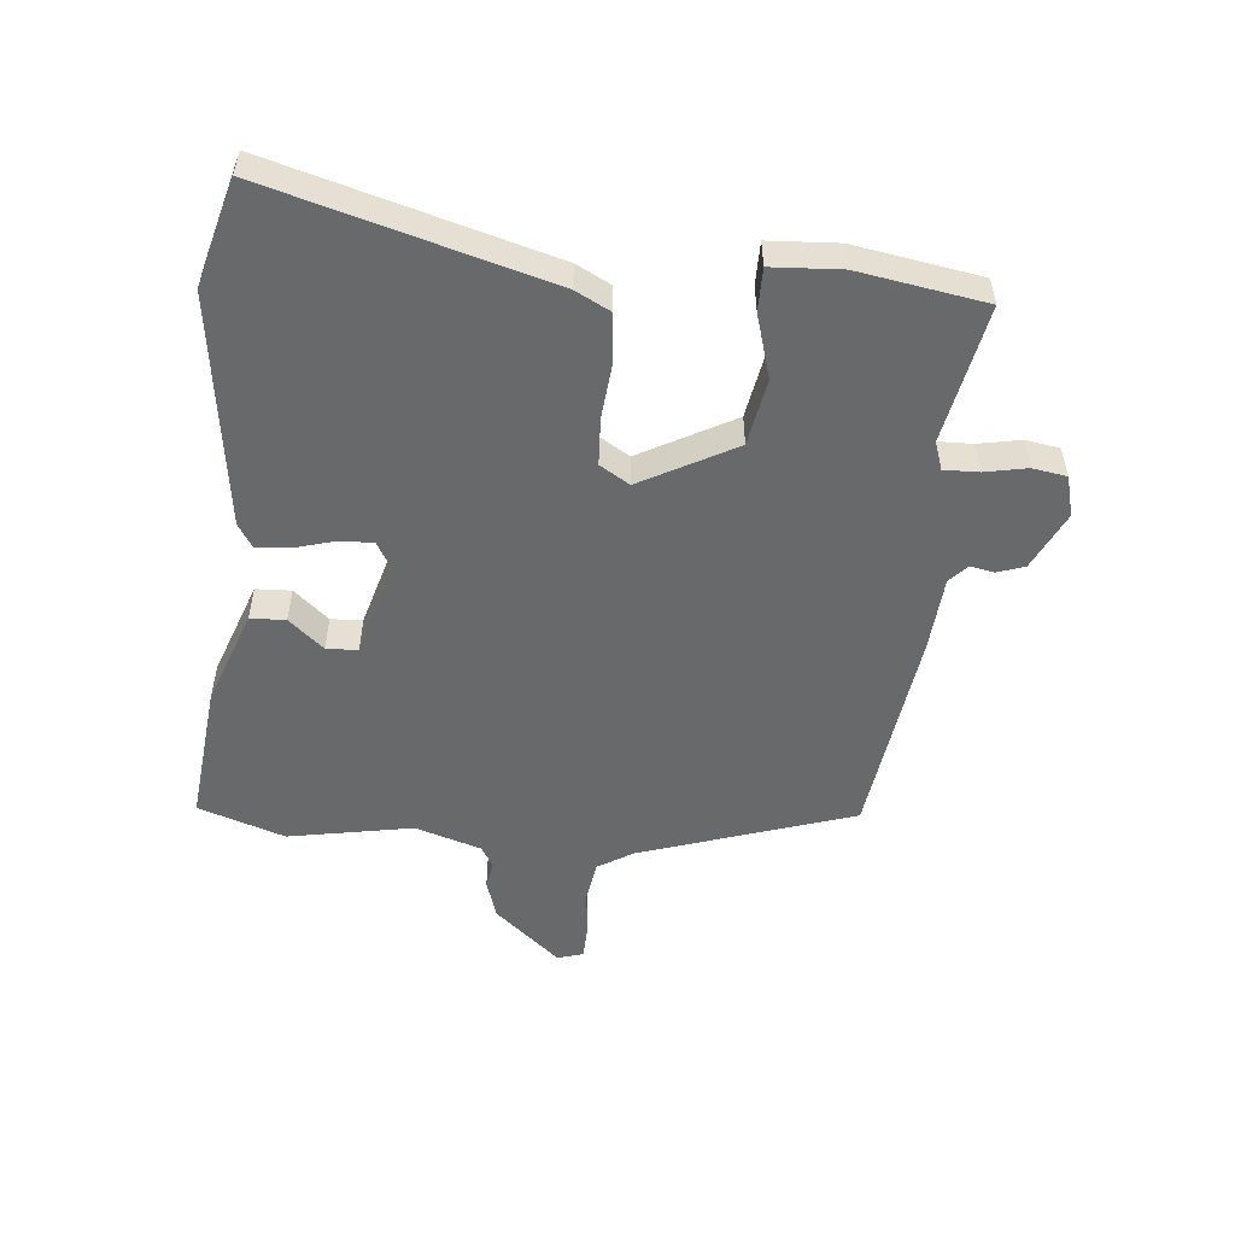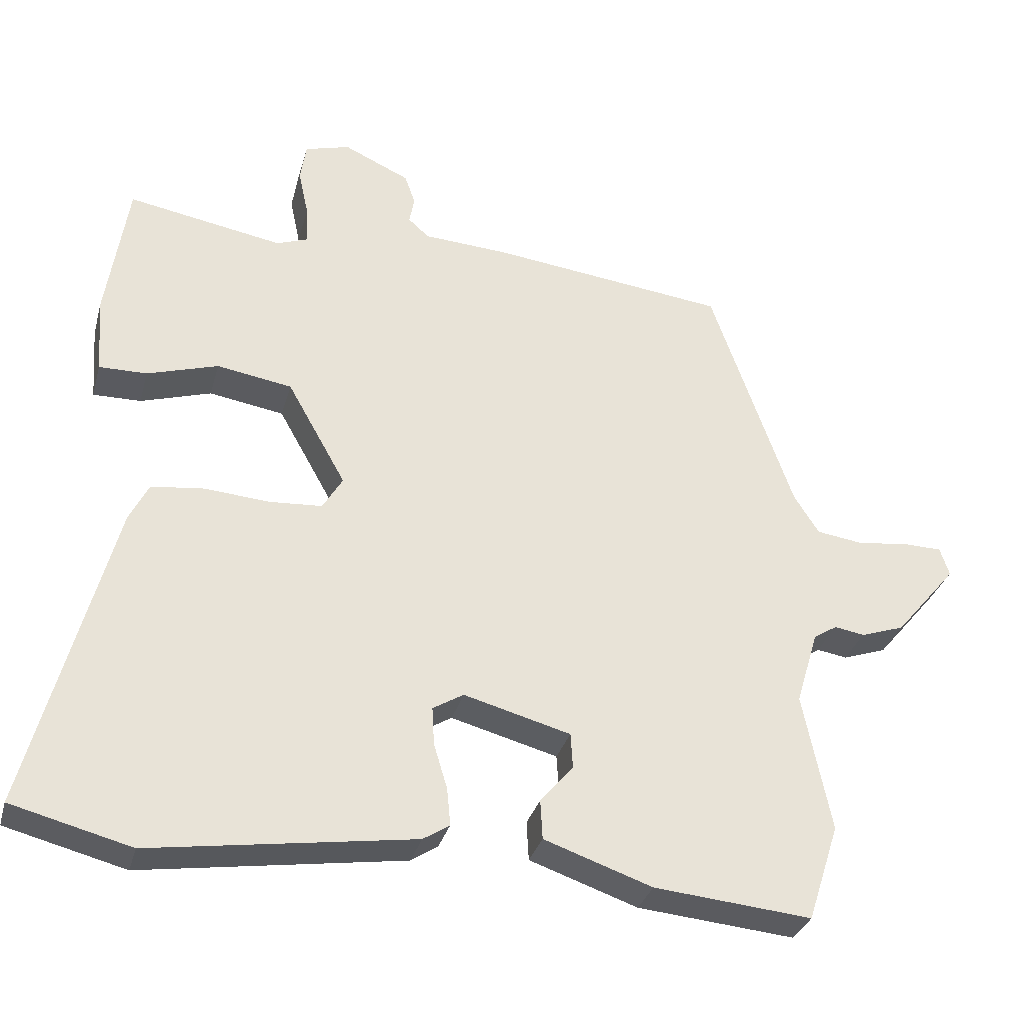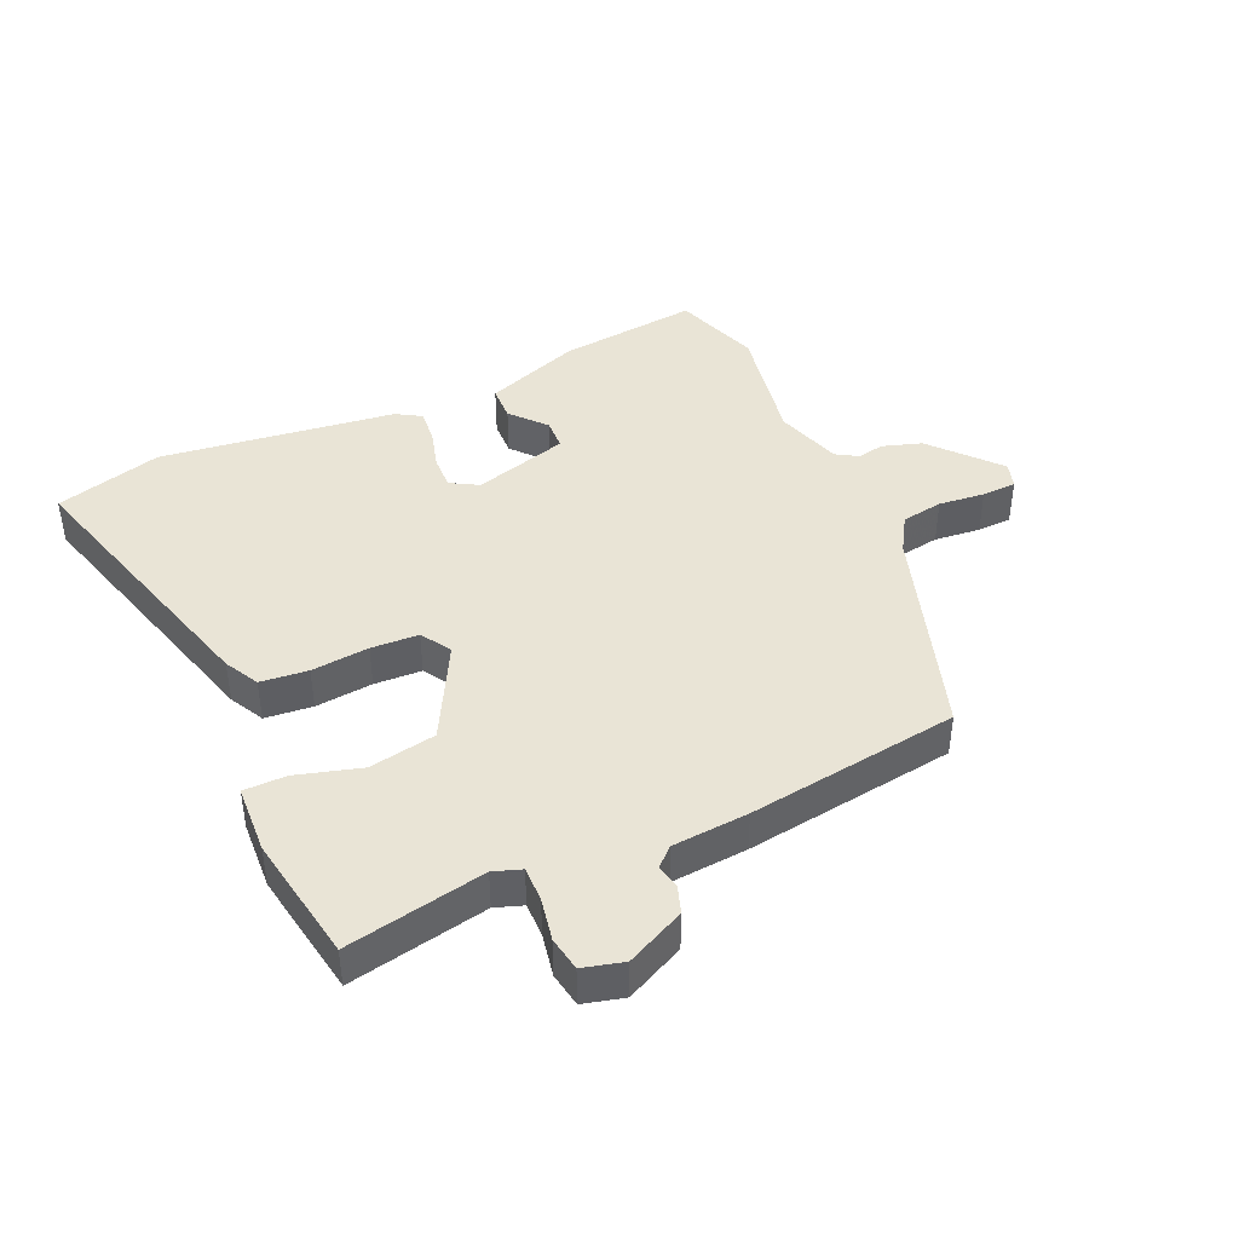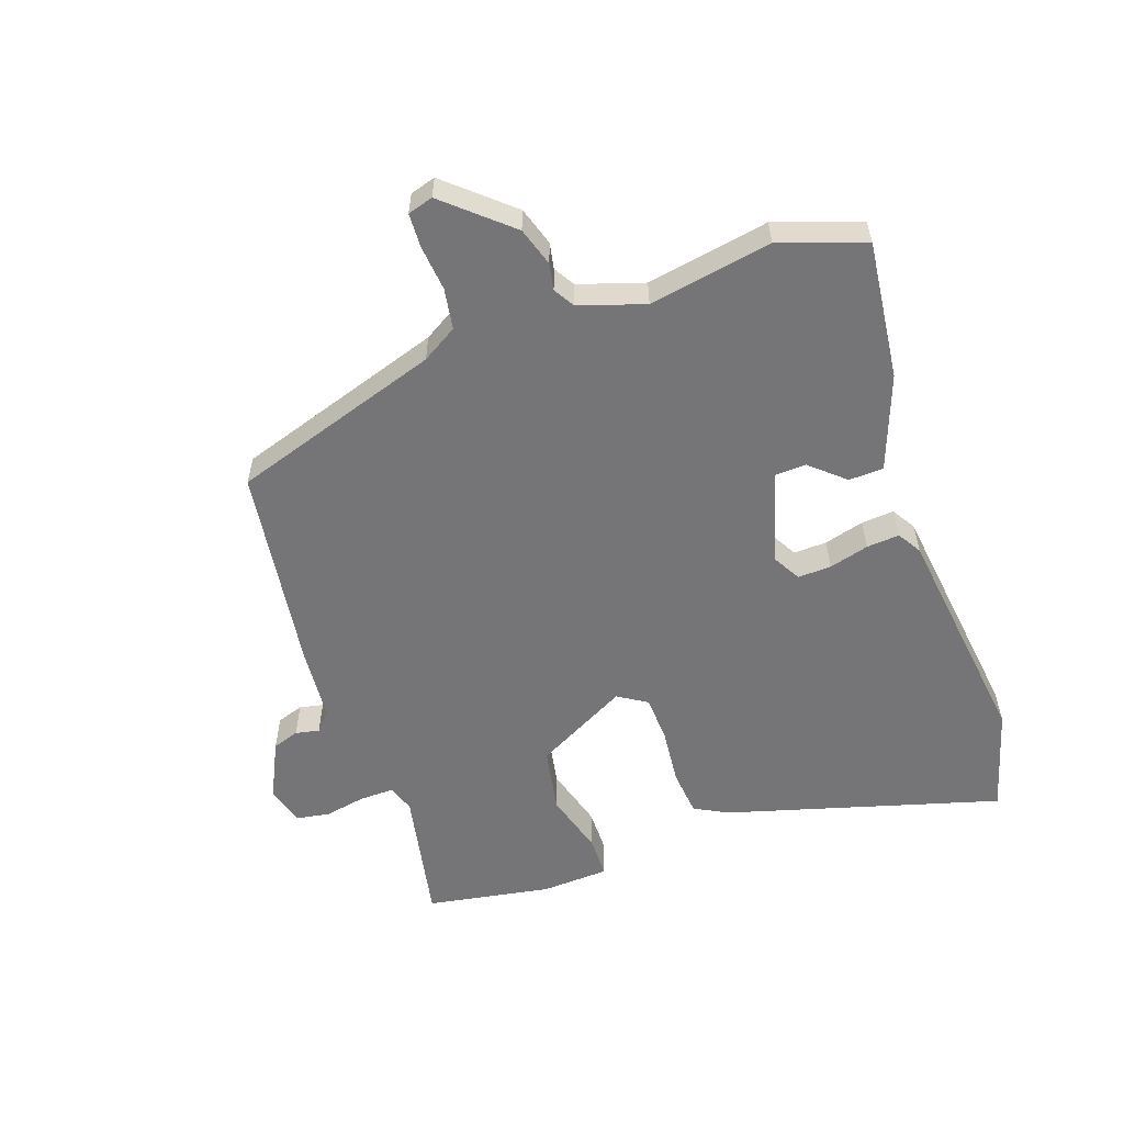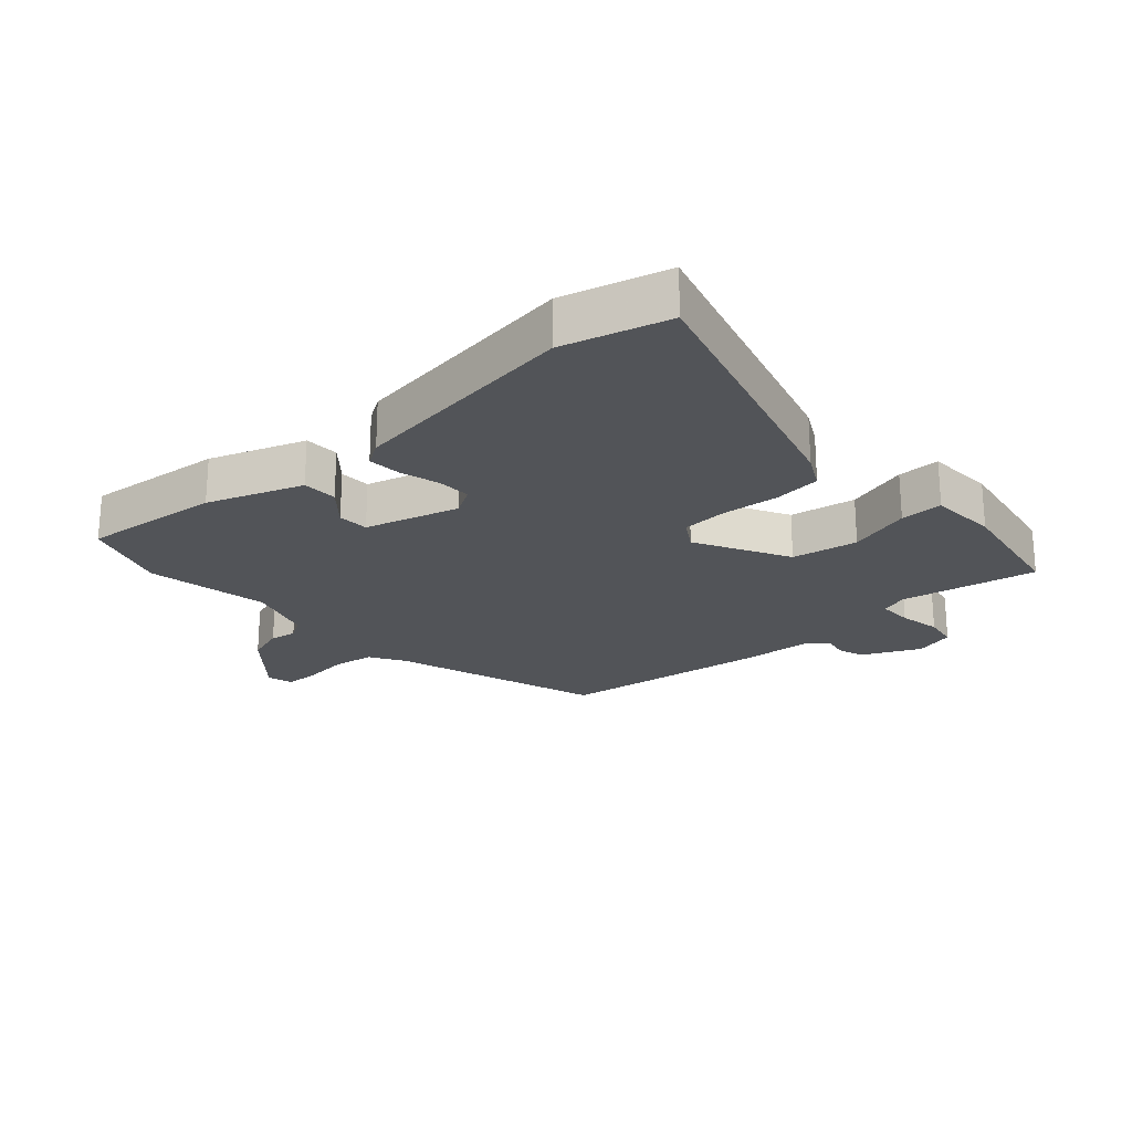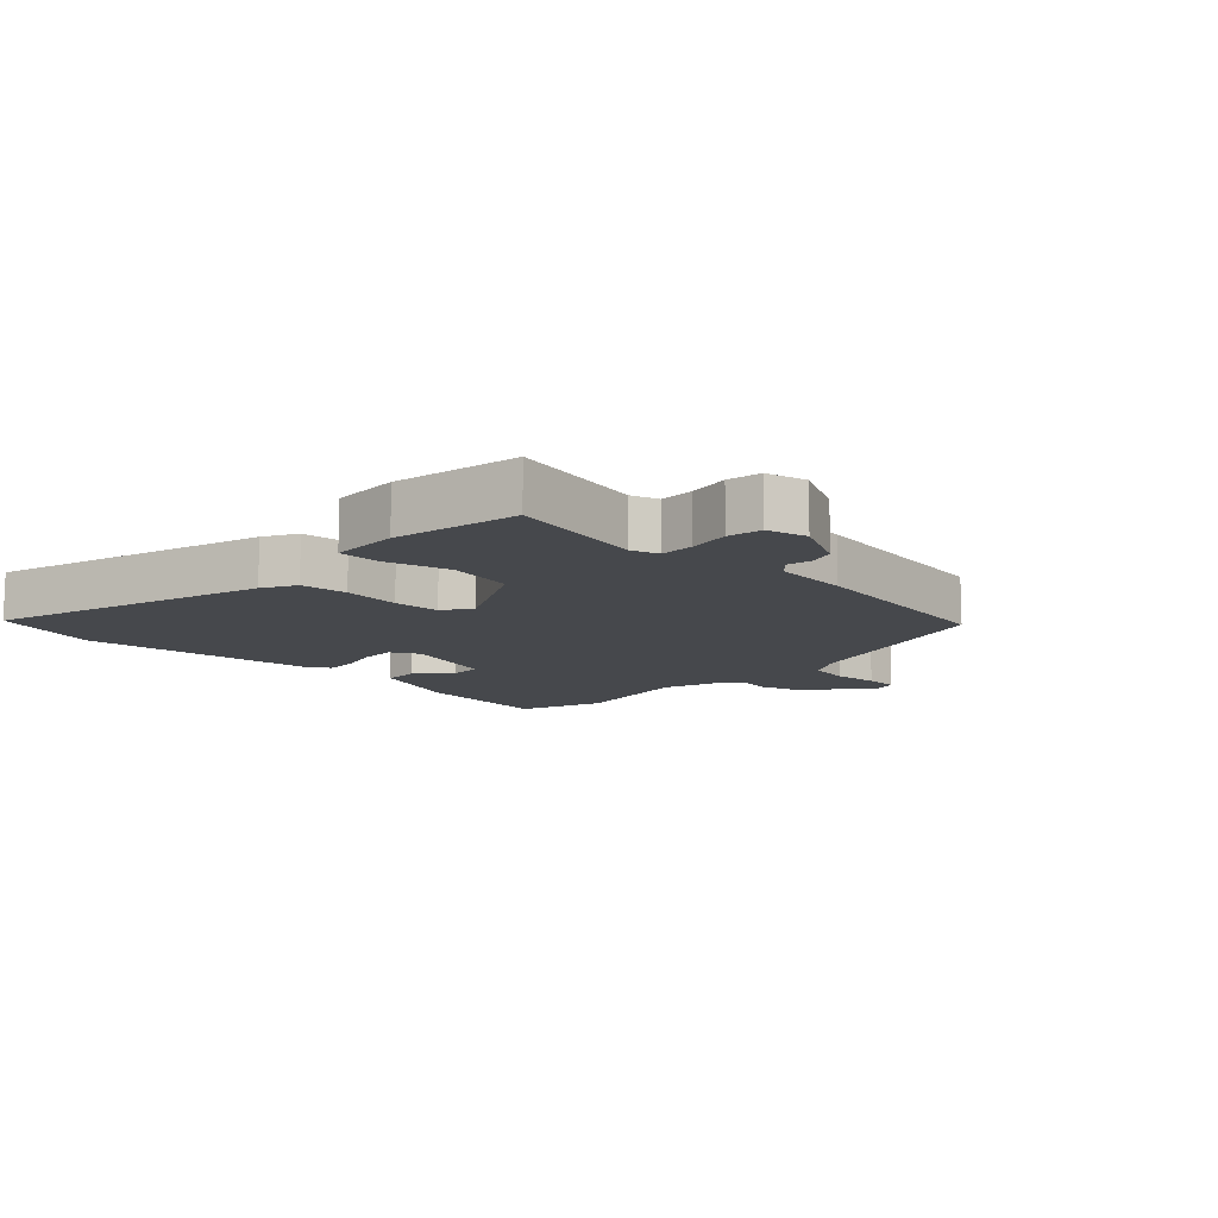
<metadata>
{"format":"obj","ext":"obj","renderer":"f3d","projection":"perspective","resolution":1024,"background":"white","views":[{"elev":-52.6,"azim":-96.3,"up":"+Y"},{"elev":-32.2,"azim":-14.8,"up":"+Z"},{"elev":42.6,"azim":-25.4,"up":"+Y"},{"elev":-56.6,"azim":108.0,"up":"+Y"},{"elev":-22.9,"azim":-139.1,"up":"+Y"},{"elev":-11.5,"azim":-45.9,"up":"+Y"}]}
</metadata>
<code>
v -0.406 0.07 -0.524
v -0.573 0.07 -0.481
v -0.458 0.07 -0.044
v -0.431 0.07 0.01
v -0.357 0.07 0.019
v -0.267 0.07 0.012
v -0.193 0.07 0.017
v -0.165 0.07 0.064
v -0.247 0.07 0.21
v -0.352 0.07 0.227
v -0.451 0.07 0.196
v -0.518 0.07 0.195
v -0.526 0.07 0.303
v -0.496 0.07 0.502
v -0.279 0.07 0.464
v -0.236 0.07 0.48
v -0.238 0.07 0.534
v -0.252 0.07 0.6
v -0.244 0.07 0.654
v -0.181 0.07 0.672
v -0.089 0.07 0.63
v -0.074 0.07 0.588
v -0.081 0.07 0.55
v -0.052 0.07 0.524
v 0.067 0.07 0.517
v 0.398 0.07 0.478
v 0.513 0.07 0.147
v 0.548 0.07 0.092
v 0.613 0.07 0.083
v 0.685 0.07 0.092
v 0.739 0.07 0.091
v 0.752 0.07 0.051
v 0.665 0.07 -0.053
v 0.604 0.07 -0.074
v 0.562 0.07 -0.067
v 0.529 0.07 -0.088
v 0.498 0.07 -0.192
v 0.537 0.07 -0.386
v 0.493 0.07 -0.522
v 0.273 0.07 -0.502
v 0.122 0.07 -0.45
v 0.119 0.07 -0.395
v 0.165 0.07 -0.34
v 0.162 0.07 -0.291
v 0.013 0.07 -0.251
v -0.03 0.07 -0.277
v -0.027 0.07 -0.33
v -0.008 0.07 -0.393
v -0.003 0.07 -0.445
v -0.04 0.07 -0.469
v -0.406 0 -0.524
v -0.573 0 -0.481
v -0.458 0 -0.044
v -0.431 0 0.01
v -0.357 0 0.019
v -0.267 0 0.012
v -0.193 0 0.017
v -0.165 0 0.064
v -0.247 0 0.21
v -0.352 0 0.227
v -0.451 0 0.196
v -0.518 0 0.195
v -0.526 0 0.303
v -0.496 0 0.502
v -0.279 0 0.464
v -0.236 0 0.48
v -0.238 0 0.534
v -0.252 0 0.6
v -0.244 0 0.654
v -0.181 0 0.672
v -0.089 0 0.63
v -0.074 0 0.588
v -0.081 0 0.55
v -0.052 0 0.524
v 0.067 0 0.517
v 0.398 0 0.478
v 0.513 0 0.147
v 0.548 0 0.092
v 0.613 0 0.083
v 0.685 0 0.092
v 0.739 0 0.091
v 0.752 0 0.051
v 0.665 0 -0.053
v 0.604 0 -0.074
v 0.562 0 -0.067
v 0.529 0 -0.088
v 0.498 0 -0.192
v 0.537 0 -0.386
v 0.493 0 -0.522
v 0.273 0 -0.502
v 0.122 0 -0.45
v 0.119 0 -0.395
v 0.165 0 -0.34
v 0.162 0 -0.291
v 0.013 0 -0.251
v -0.03 0 -0.277
v -0.027 0 -0.33
v -0.008 0 -0.393
v -0.003 0 -0.445
v -0.04 0 -0.469
f 4 5 6
f 3 4 6
f 2 3 6
f 1 2 6
f 50 1 6
f 49 50 6
f 48 49 6
f 47 48 6
f 46 47 6 7
f 45 46 7 8
f 44 45 8 9
f 41 42 43
f 40 41 43
f 39 40 43
f 38 39 43
f 37 38 43
f 36 37 43 44
f 35 36 44 9
f 33 34 35
f 32 33 35
f 31 32 35
f 30 31 35
f 29 30 35
f 28 29 35
f 27 28 35 9
f 27 9 10
f 26 27 10
f 25 26 10
f 24 25 10
f 21 22 23
f 20 21 23
f 19 20 23
f 18 19 23
f 17 18 23
f 16 17 23 24
f 11 12 13
f 10 11 13
f 24 10 13
f 16 24 13
f 15 16 13
f 13 14 15
f 56 55 54
f 56 54 53
f 56 53 52
f 56 52 51
f 56 51 100
f 56 100 99
f 56 99 98
f 56 98 97
f 57 56 97 96
f 58 57 96 95
f 59 58 95 94
f 93 92 91
f 93 91 90
f 93 90 89
f 93 89 88
f 93 88 87
f 94 93 87 86
f 59 94 86 85
f 85 84 83
f 85 83 82
f 85 82 81
f 85 81 80
f 85 80 79
f 85 79 78
f 59 85 78 77
f 60 59 77
f 60 77 76
f 60 76 75
f 60 75 74
f 73 72 71
f 73 71 70
f 73 70 69
f 73 69 68
f 73 68 67
f 74 73 67 66
f 63 62 61
f 63 61 60
f 63 60 74
f 63 74 66
f 63 66 65
f 65 64 63
f 1 51 52 2
f 2 52 53 3
f 3 53 54 4
f 4 54 55 5
f 5 55 56 6
f 6 56 57 7
f 7 57 58 8
f 8 58 59 9
f 9 59 60 10
f 10 60 61 11
f 11 61 62 12
f 12 62 63 13
f 13 63 64 14
f 14 64 65 15
f 15 65 66 16
f 16 66 67 17
f 17 67 68 18
f 18 68 69 19
f 19 69 70 20
f 20 70 71 21
f 21 71 72 22
f 22 72 73 23
f 23 73 74 24
f 24 74 75 25
f 25 75 76 26
f 26 76 77 27
f 27 77 78 28
f 28 78 79 29
f 29 79 80 30
f 30 80 81 31
f 31 81 82 32
f 32 82 83 33
f 33 83 84 34
f 34 84 85 35
f 35 85 86 36
f 36 86 87 37
f 37 87 88 38
f 38 88 89 39
f 39 89 90 40
f 40 90 91 41
f 41 91 92 42
f 42 92 93 43
f 43 93 94 44
f 44 94 95 45
f 45 95 96 46
f 46 96 97 47
f 47 97 98 48
f 48 98 99 49
f 49 99 100 50
f 50 100 51 1

</code>
